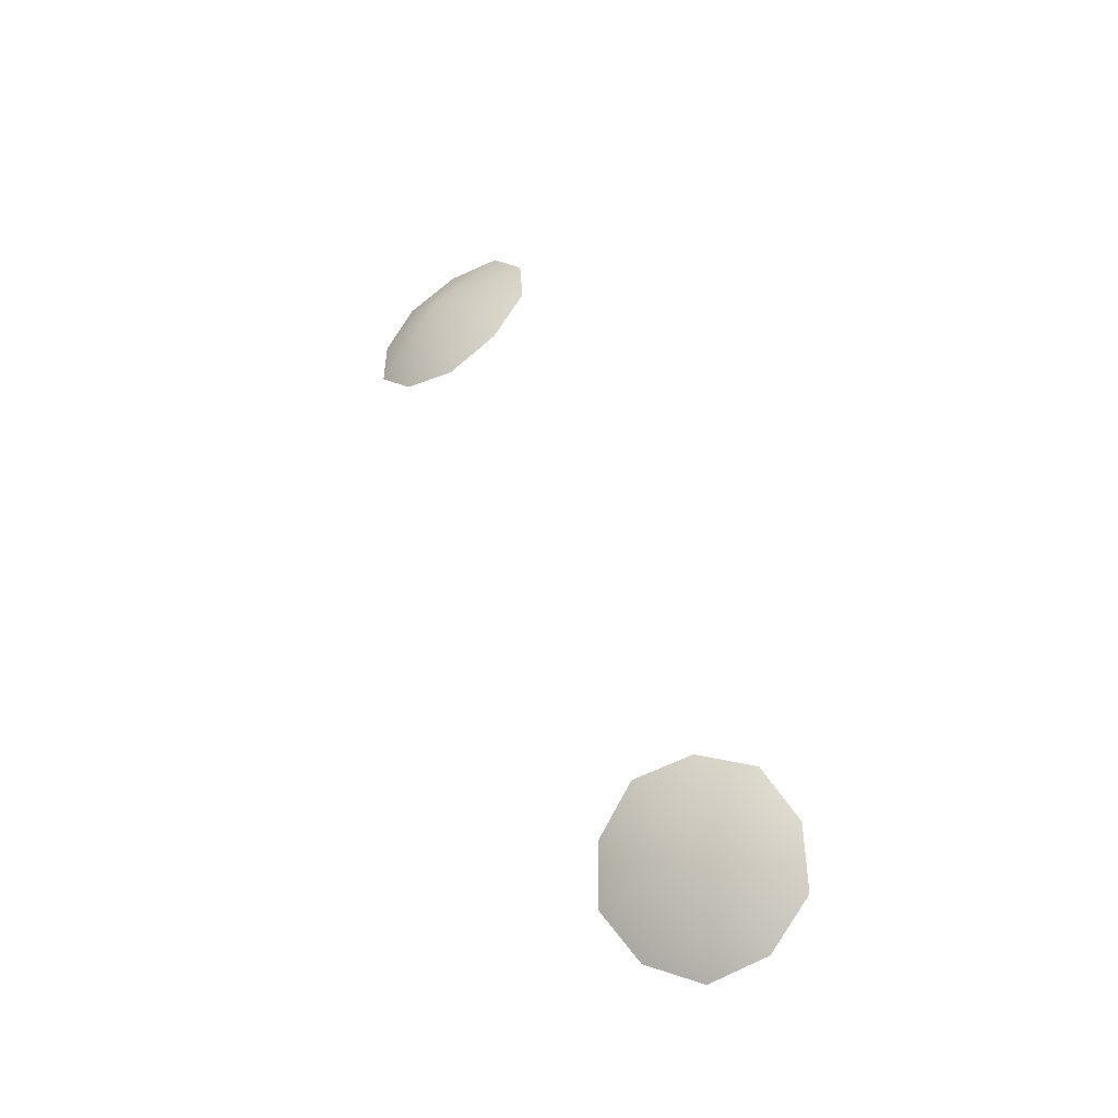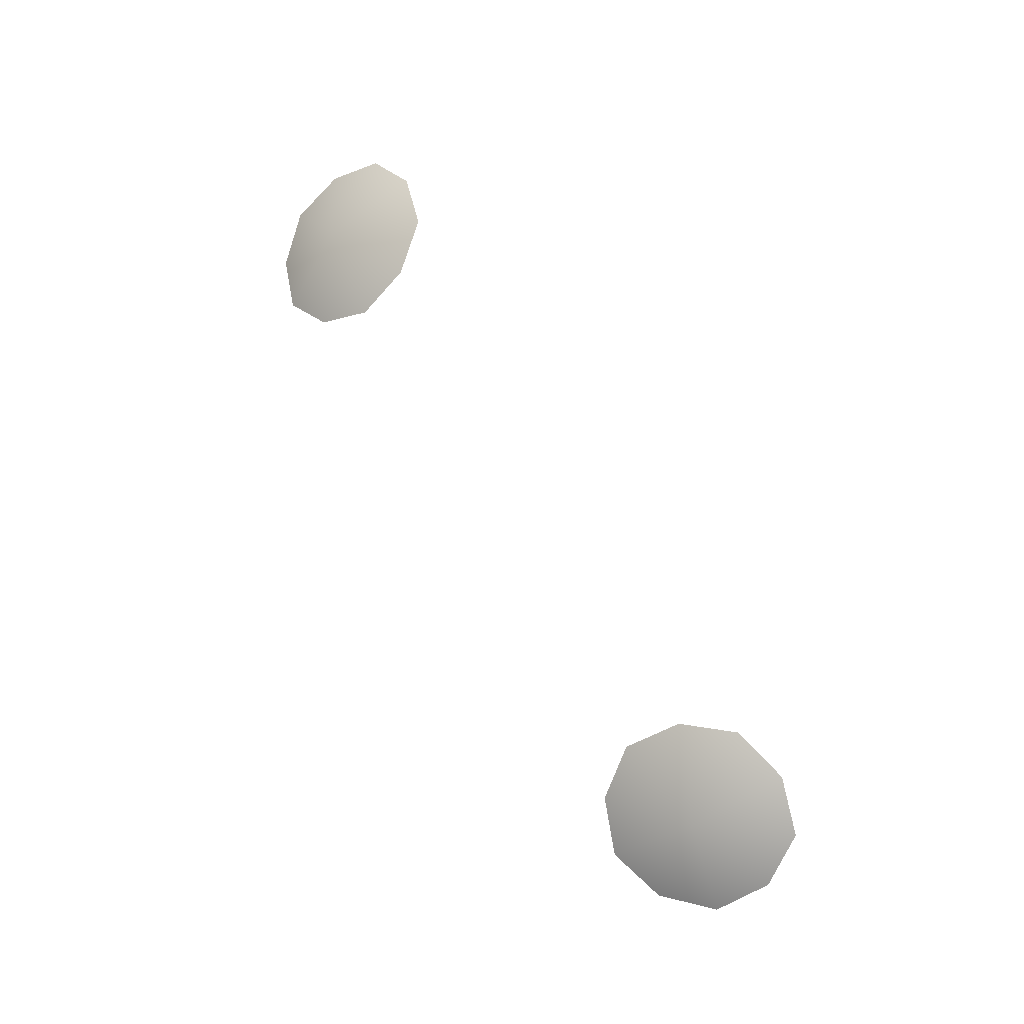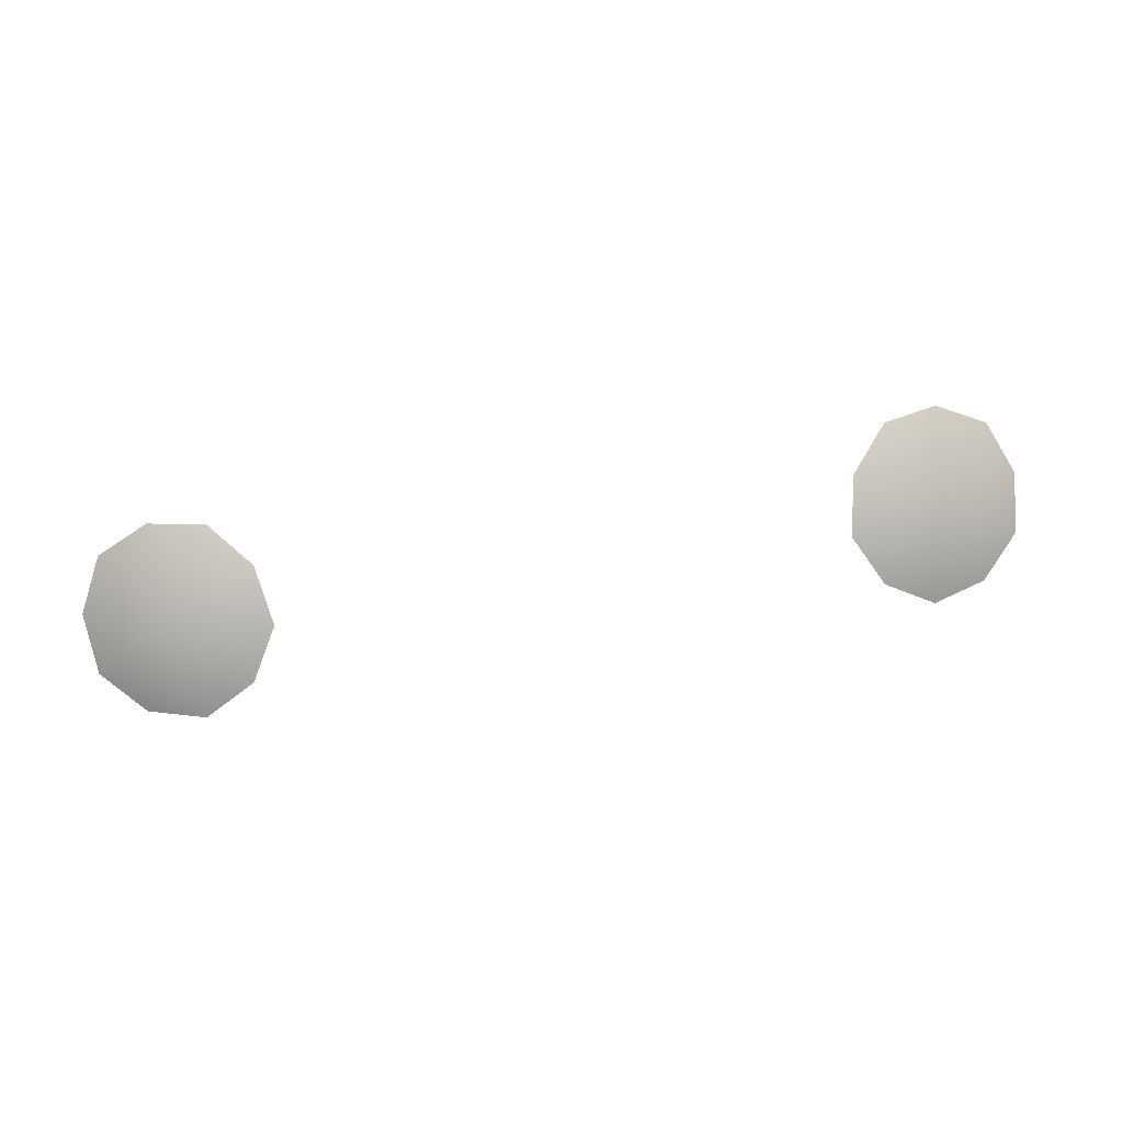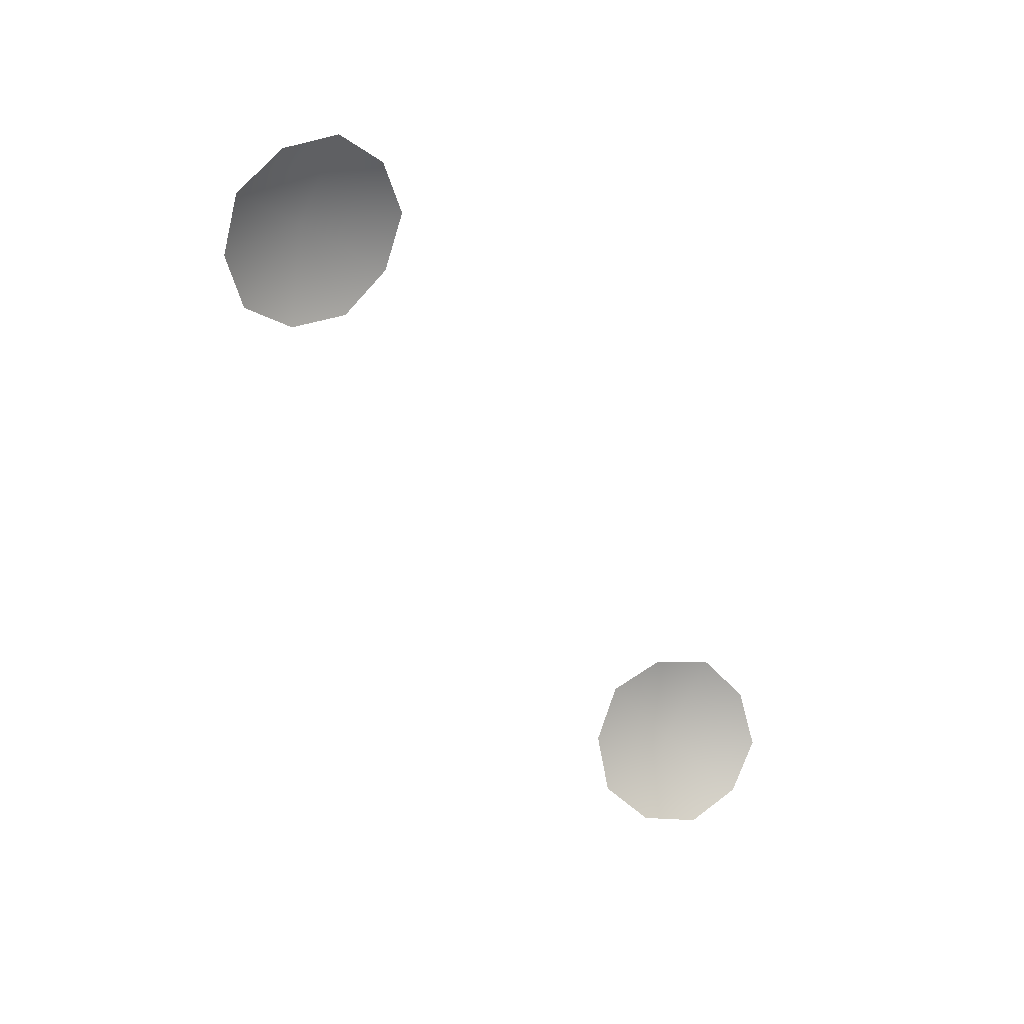
<metadata>
{"format":"obj","ext":"obj","renderer":"f3d","projection":"perspective","resolution":1024,"background":"white","views":[{"elev":47.3,"azim":71.5,"up":"+Y"},{"elev":69.3,"azim":60.4,"up":"+Y"},{"elev":64.9,"azim":-9.6,"up":"+Y"},{"elev":-56.1,"azim":120.6,"up":"+Y"}]}
</metadata>
<code>
g [gimmick]gagoyle_eye
v 0.6425 2.017 0.03601
v 0.6519 2.048 0.005325
v 0.6671 2.014 0.02781
v 0.6203 2.029 0.02873
v 0.6852 2.019 0.009631
v 0.6079 2.044 0.01116
v 0.688 2.032 -0.01301
v 0.6123 2.056 -0.01152
v 0.6771 2.047 -0.03152
v 0.6293 2.062 -0.03058
v 0.6542 2.058 -0.03731
v 0.3294 2.017 0.03601
v 0.3048 2.014 0.02781
v 0.32 2.048 0.005325
v 0.3516 2.029 0.02873
v 0.2867 2.019 0.009631
v 0.364 2.044 0.01116
v 0.2839 2.032 -0.01301
v 0.3596 2.056 -0.01152
v 0.2948 2.047 -0.03152
v 0.3426 2.062 -0.03058
v 0.3177 2.058 -0.03731
g [gimmick]gagoyle_eye_0
f 3 2 1
f 2 4 1
f 5 2 3
f 4 2 6
f 7 2 5
f 6 2 8
f 2 7 9
f 8 2 10
f 9 11 2
f 2 11 10
f 14 13 12
f 15 14 12
f 13 14 16
f 17 14 15
f 16 14 18
f 19 14 17
f 18 14 20
f 14 19 21
f 14 22 20
f 21 22 14

</code>
